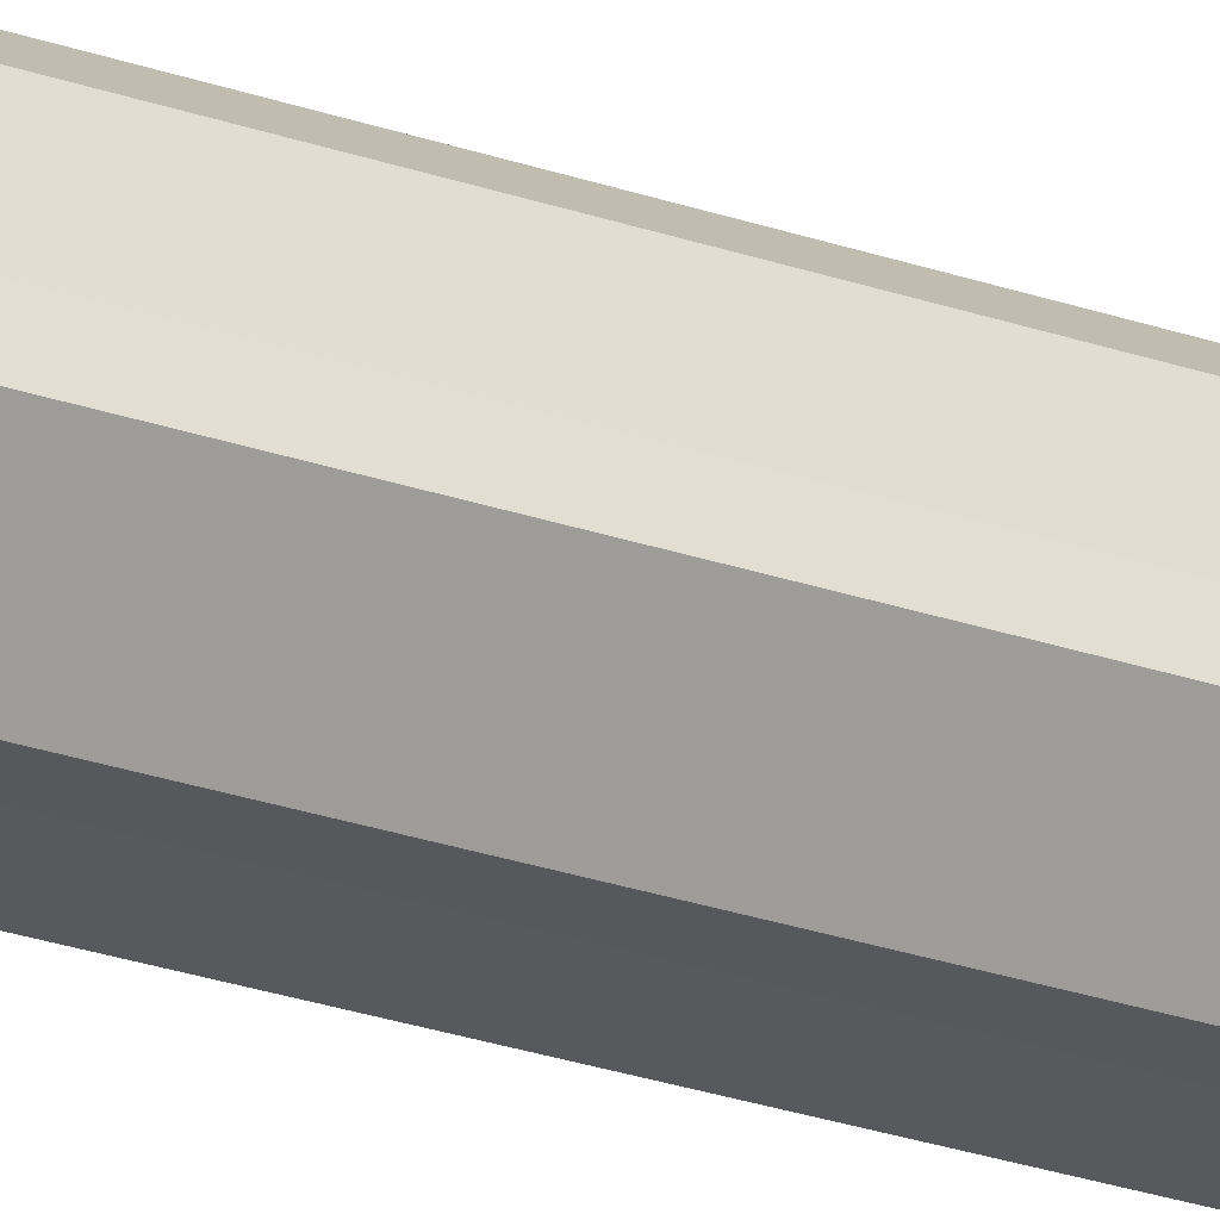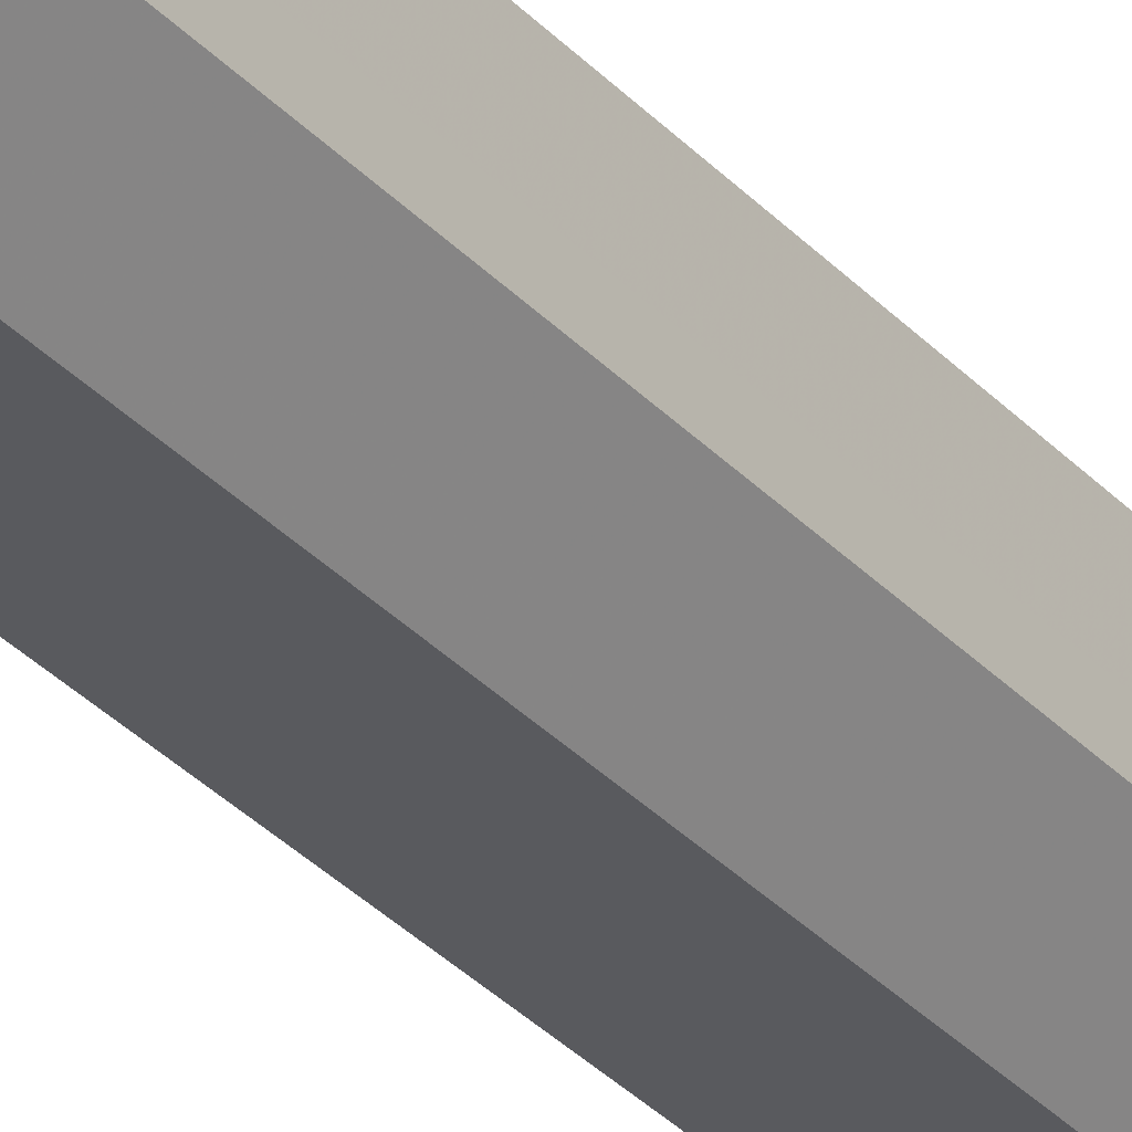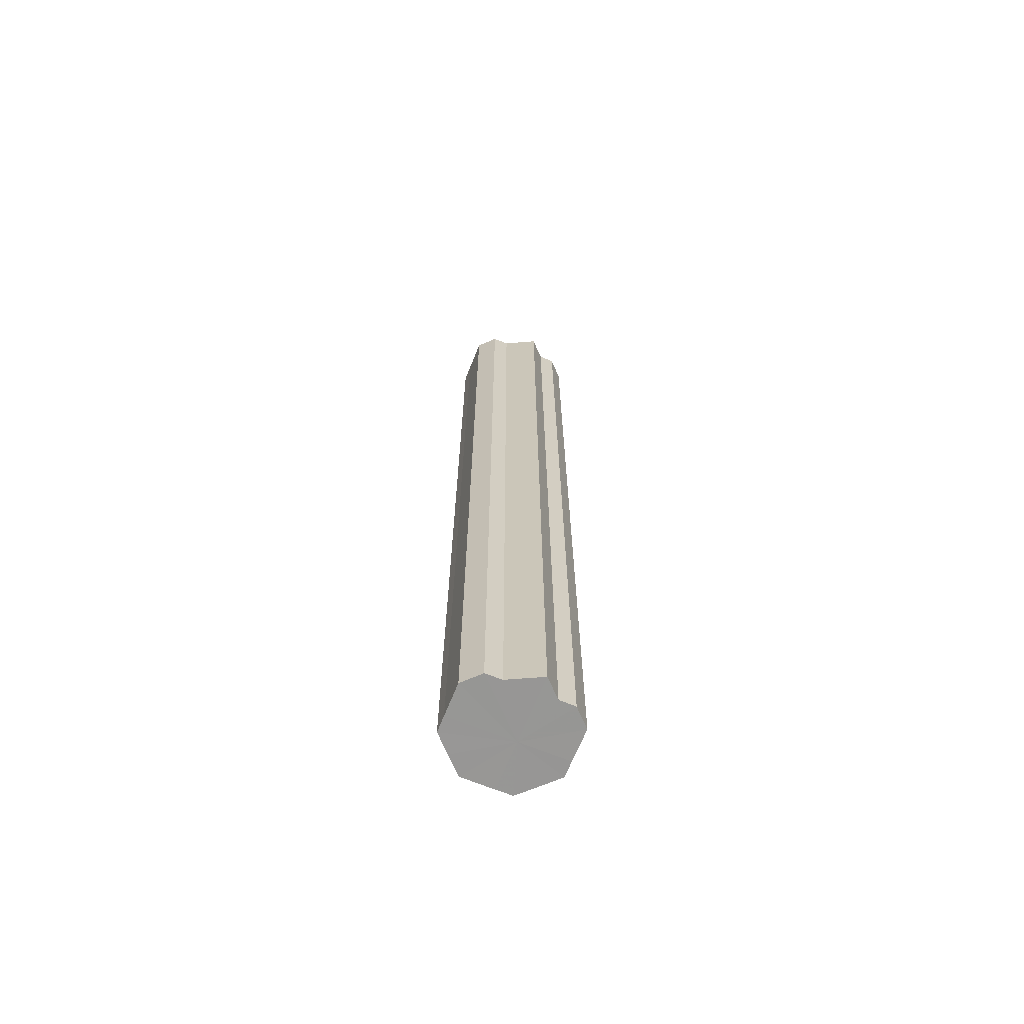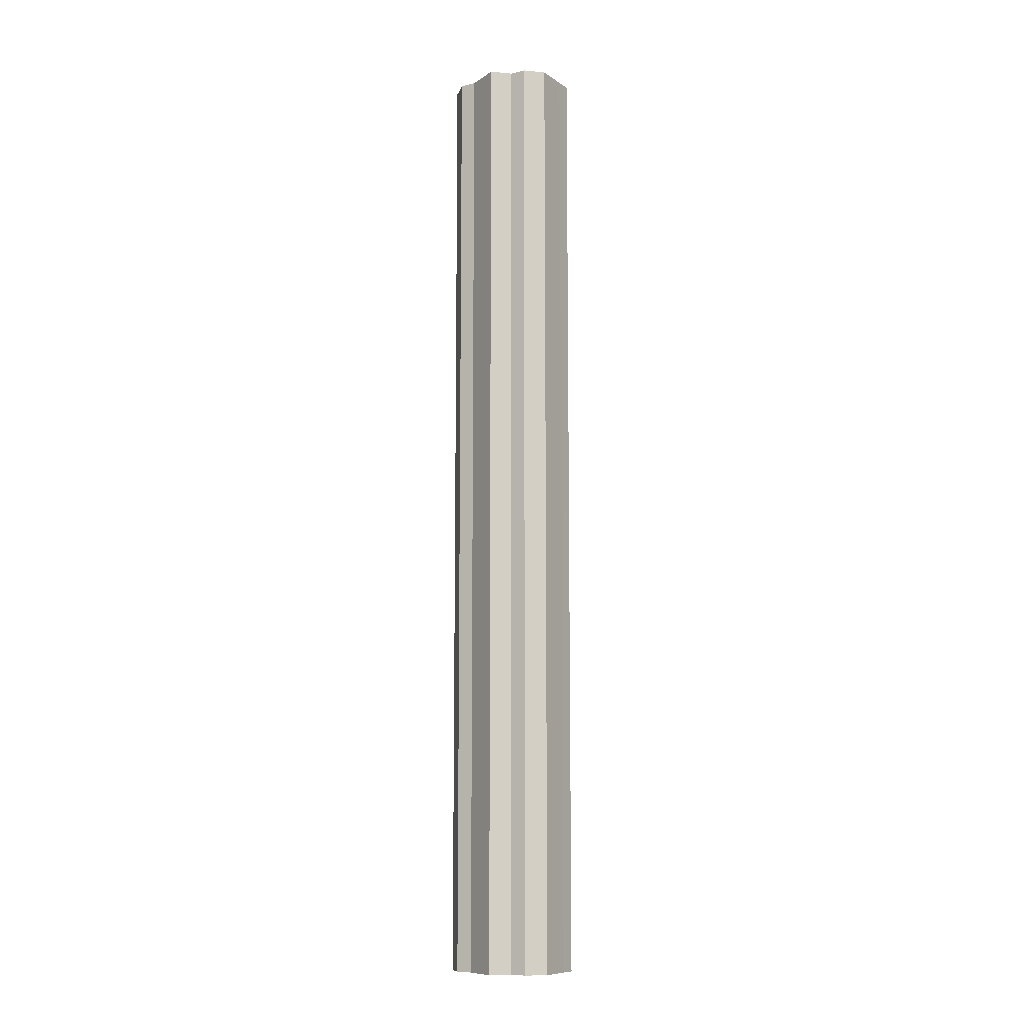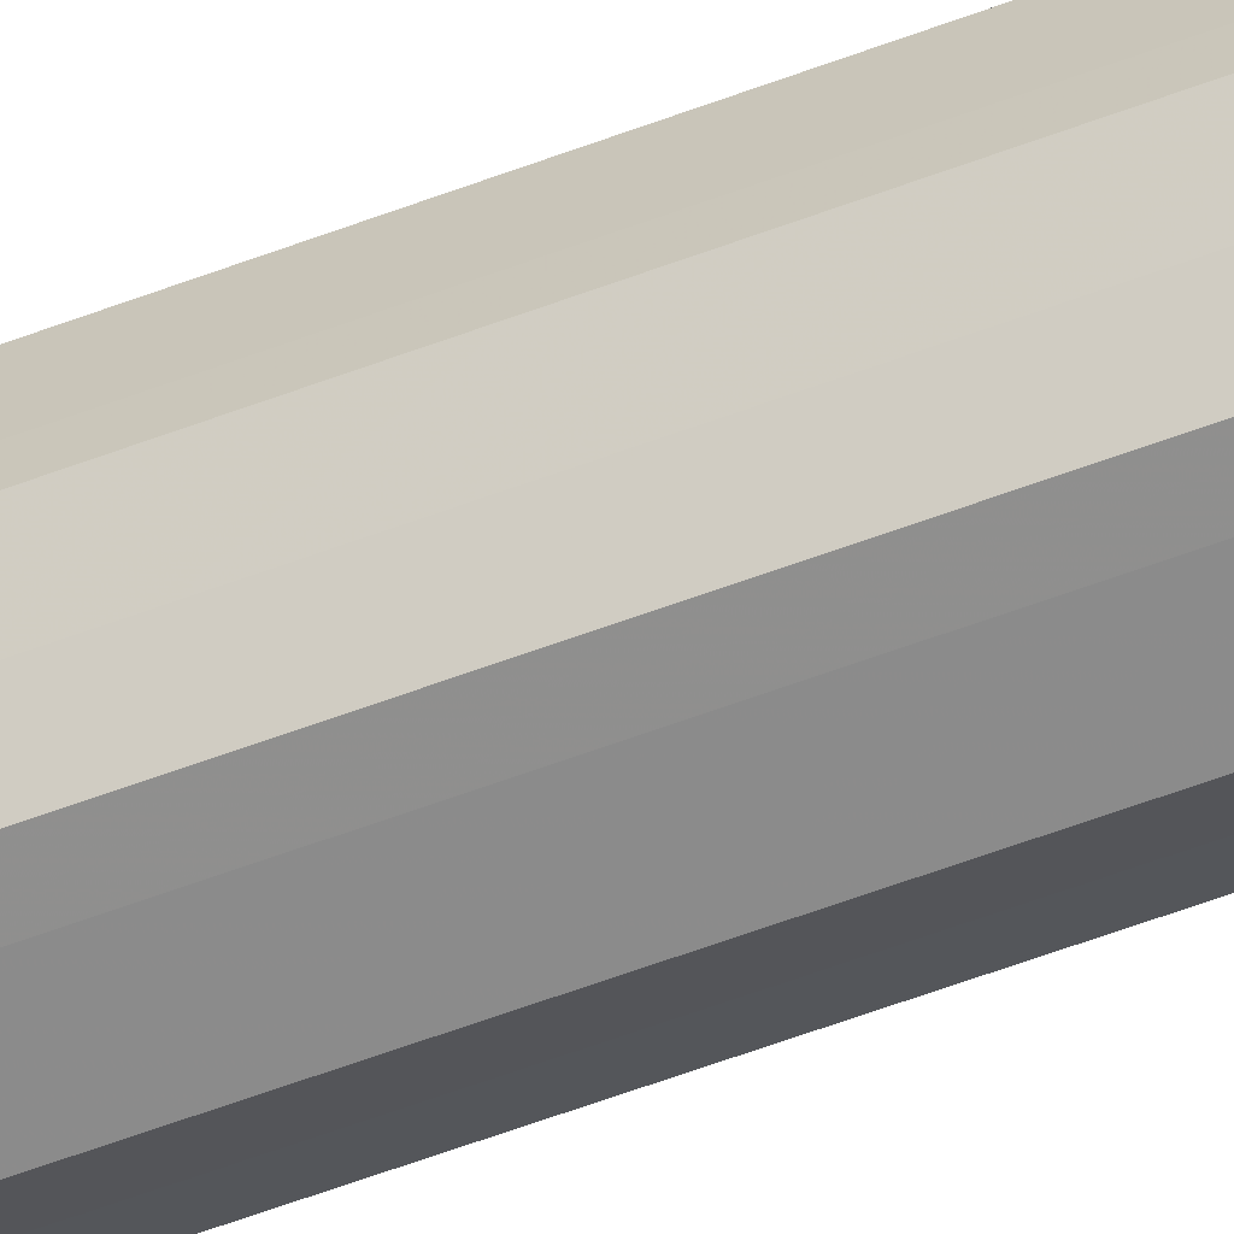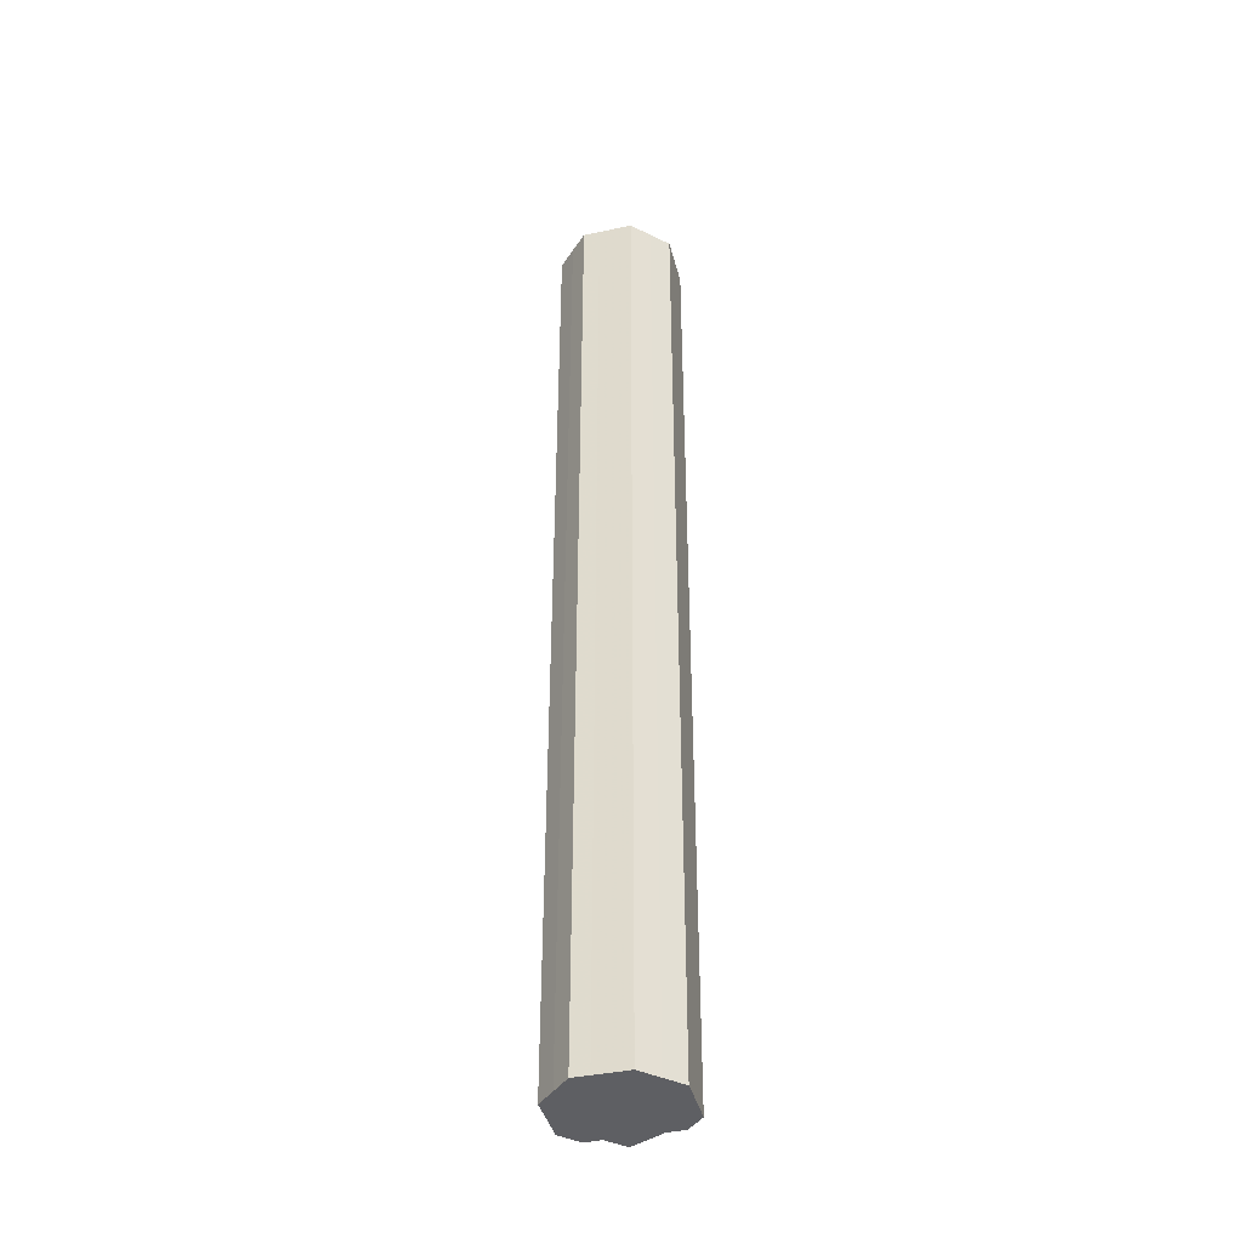
<metadata>
{"format":"obj","ext":"obj","renderer":"f3d","projection":"perspective","resolution":1024,"background":"white","views":[{"elev":-29.1,"azim":-116.6,"up":"+Y"},{"elev":-31.6,"azim":34.2,"up":"+Y"},{"elev":-68.0,"azim":157.9,"up":"+Z"},{"elev":-9.7,"azim":-148.4,"up":"+Z"},{"elev":-64.6,"azim":-69.7,"up":"+Y"},{"elev":-41.1,"azim":14.3,"up":"+Z"}]}
</metadata>
<code>
o 9852
v 2244 1852 7.307
v 2244 1852 7.307
v 2244 1852 7.897
v 2244 1852 7.307
v 2244 1852 7.897
v 2244 1852 7.307
v 2244 1852 7.897
v 2244 1852 7.307
v 2244 1852 7.897
v 2244 1852 7.307
v 2244 1852 7.897
v 2244 1852 7.307
v 2244 1852 7.897
v 2244 1852 7.307
v 2244 1852 7.897
v 2244 1852 7.307
v 2244 1852 7.897
v 2244 1852 7.307
v 2244 1852 7.897
v 2244 1852 7.307
v 2244 1852 7.897
v 2244 1852 7.307
v 2244 1852 7.897
v 2244 1852 7.307
v 2244 1852 7.897
v 2244 1852 7.307
v 2244 1852 7.897
v 2244 1852 7.307
v 2244 1852 7.897
v 2244 1852 7.307
v 2244 1852 7.897
v 2244 1852 7.897
v 2244 1852 7.897
v 2244 1852 7.307
v 2244 1852 7.897
v 2244 1852 7.307
v 2244 1852 7.897
v 2244 1852 7.897
v 2244 1852 7.307
v 2244 1852 7.897
v 2244 1852 7.307
v 2244 1852 7.307
v 2244 1852 7.897
v 2244 1852 7.897
v 2244 1852 7.307
v 2244 1852 7.897
v 2244 1852 7.307
v 2244 1852 7.307
v 2244 1852 7.897
v 2244 1852 7.897
v 2244 1852 7.307
v 2244 1852 7.897
v 2244 1852 7.307
v 2244 1852 7.307
v 2244 1852 7.897
v 2244 1852 7.897
v 2244 1852 7.307
v 2244 1852 7.897
v 2244 1852 7.307
v 2244 1852 7.307
v 2244 1852 7.897
v 2244 1852 7.897
v 2244 1852 7.307
v 2244 1852 7.307
v 2244 1852 7.307
v 2244 1852 7.307
v 2244 1852 7.307
v 2244 1852 7.307
v 2244 1852 7.307
v 2244 1852 7.307
v 2244 1852 7.307
v 2244 1852 7.307
v 2244 1852 7.307
v 2244 1852 7.307
v 2244 1852 7.307
v 2244 1852 7.307
v 2244 1852 7.307
v 2244 1852 7.307
v 2244 1852 7.307
v 2244 1852 7.307
v 2244 1852 7.307
v 2244 1852 7.897
v 2244 1852 7.897
v 2244 1852 7.897
v 2244 1852 7.897
v 2244 1852 7.897
v 2244 1852 7.897
v 2244 1852 7.897
v 2244 1852 7.897
v 2244 1852 7.897
v 2244 1852 7.897
v 2244 1852 7.897
v 2244 1852 7.897
v 2244 1852 7.897
v 2244 1852 7.897
v 2244 1852 7.897
v 2244 1852 7.897
v 2244 1852 7.897
f 1 2 3
f 2 4 5
f 6 1 7
f 4 8 9
f 10 6 11
f 8 12 13
f 14 10 15
f 12 16 17
f 18 14 19
f 16 20 21
f 22 18 23
f 20 24 25
f 26 22 27
f 24 28 29
f 30 26 31
f 28 30 32
f 33 34 35
f 35 36 37
f 38 39 33
f 40 41 38
f 37 42 43
f 44 45 40
f 46 47 44
f 43 48 49
f 50 51 46
f 52 53 50
f 49 54 55
f 56 57 52
f 58 59 56
f 55 60 61
f 62 63 58
f 61 64 62
f 65 66 67
f 65 68 66
f 65 67 69
f 65 70 68
f 65 69 71
f 65 72 70
f 65 71 73
f 65 74 72
f 65 73 75
f 65 76 74
f 65 75 77
f 65 78 76
f 65 77 79
f 65 80 78
f 65 79 81
f 65 81 80
f 82 83 84
f 82 85 83
f 82 84 86
f 82 87 85
f 82 86 88
f 82 89 87
f 82 88 90
f 82 91 89
f 82 90 92
f 82 93 91
f 82 92 94
f 82 95 93
f 82 94 96
f 82 97 95
f 82 96 98
f 82 98 97

</code>
